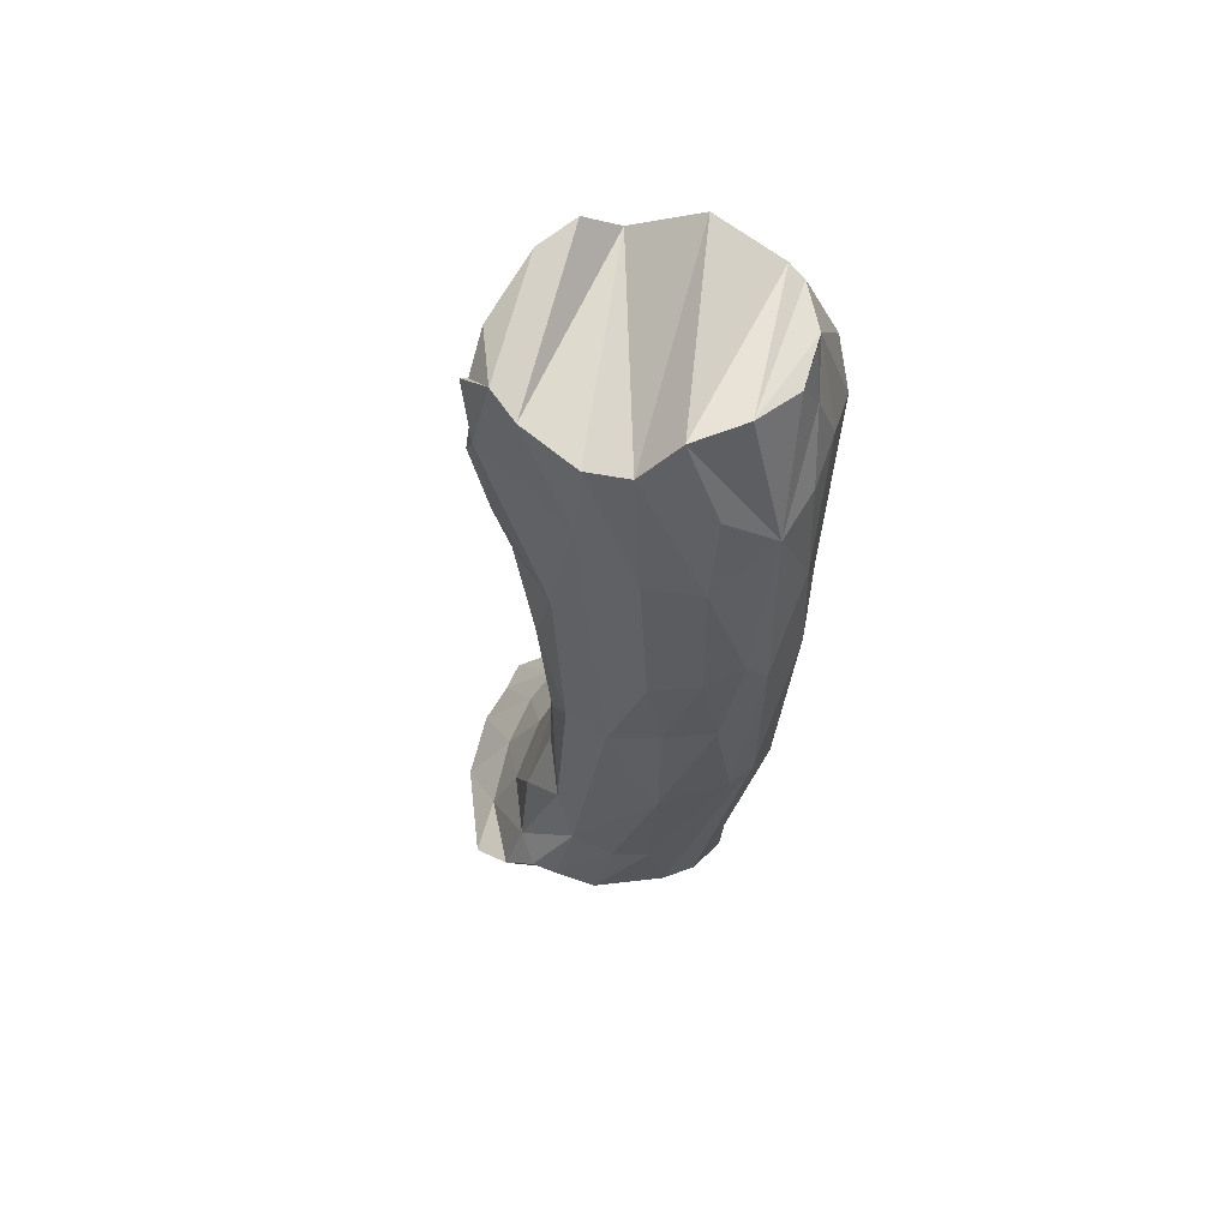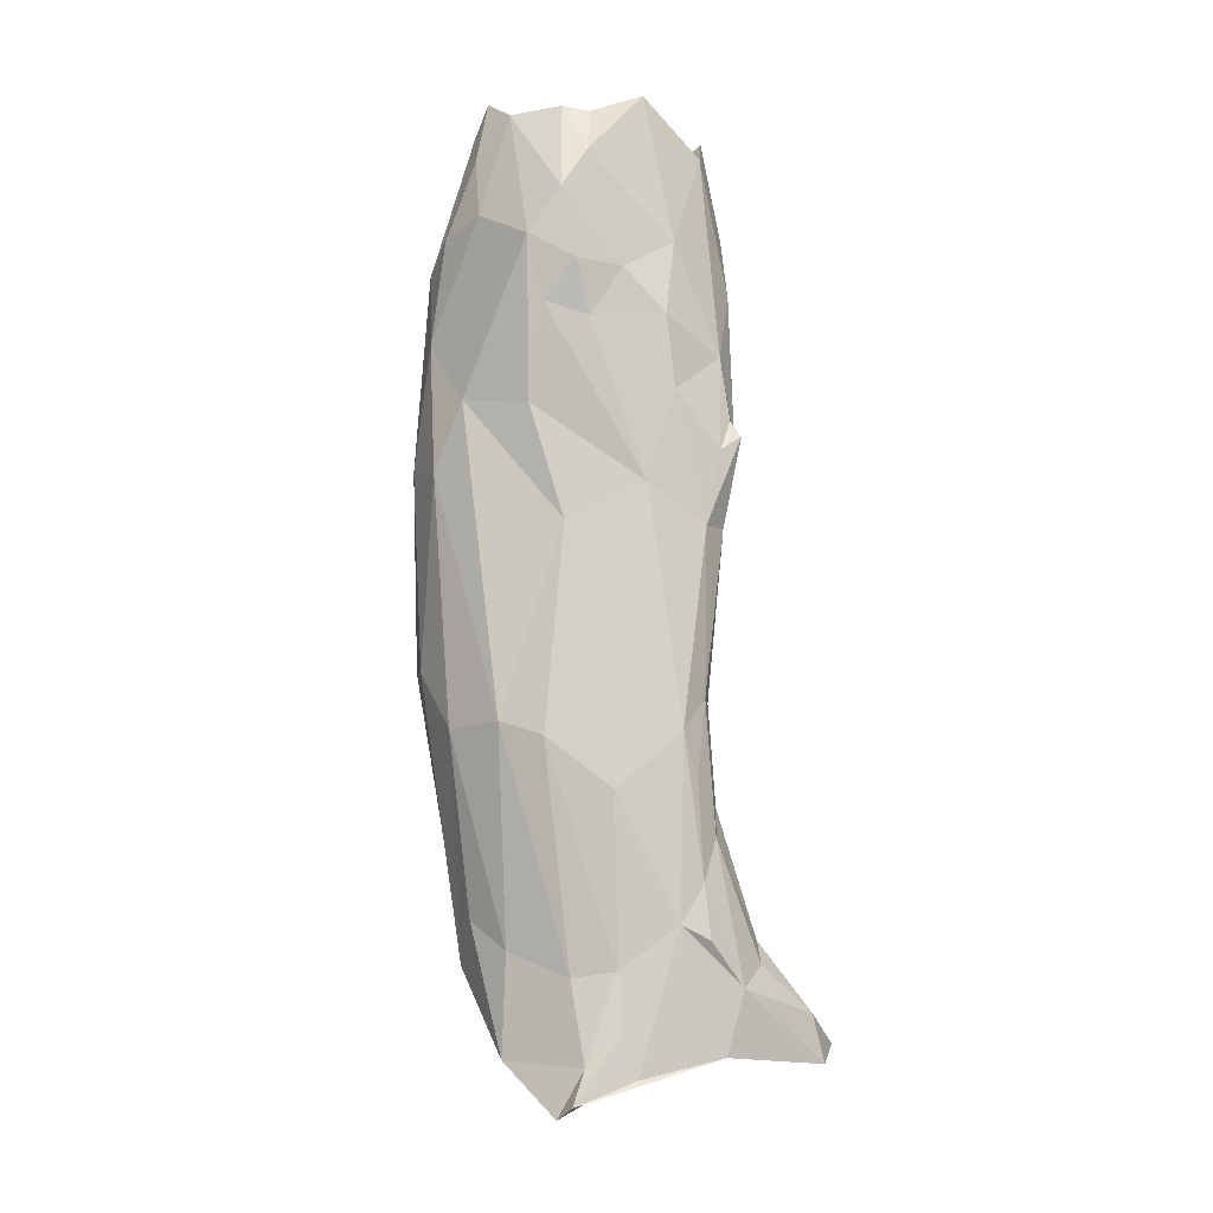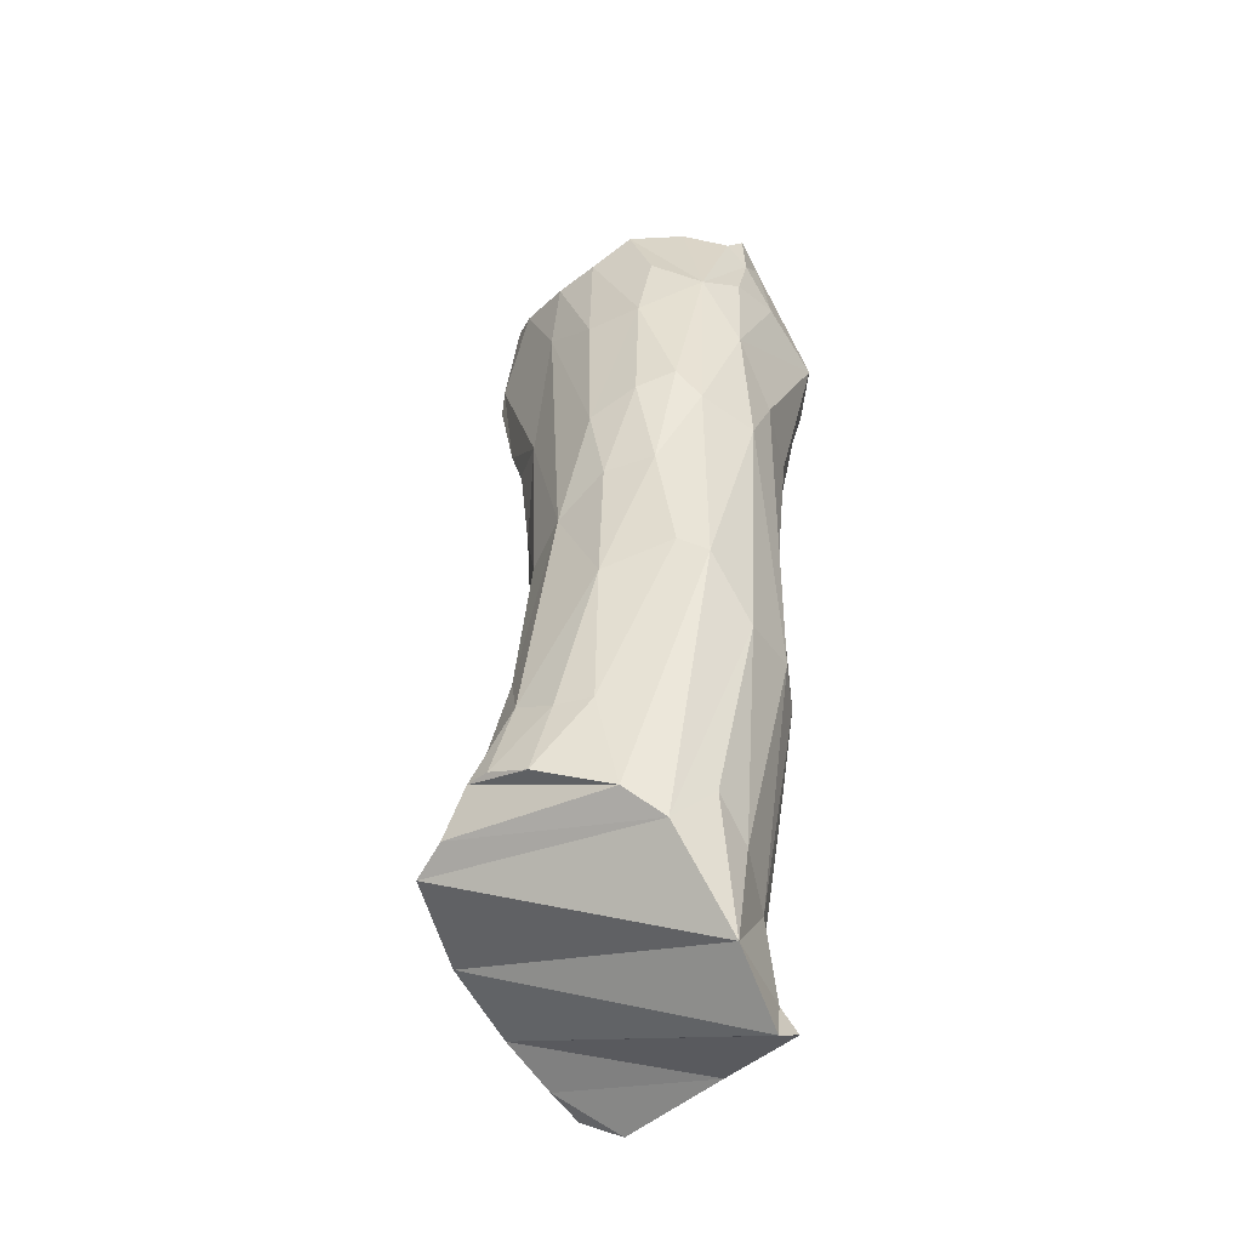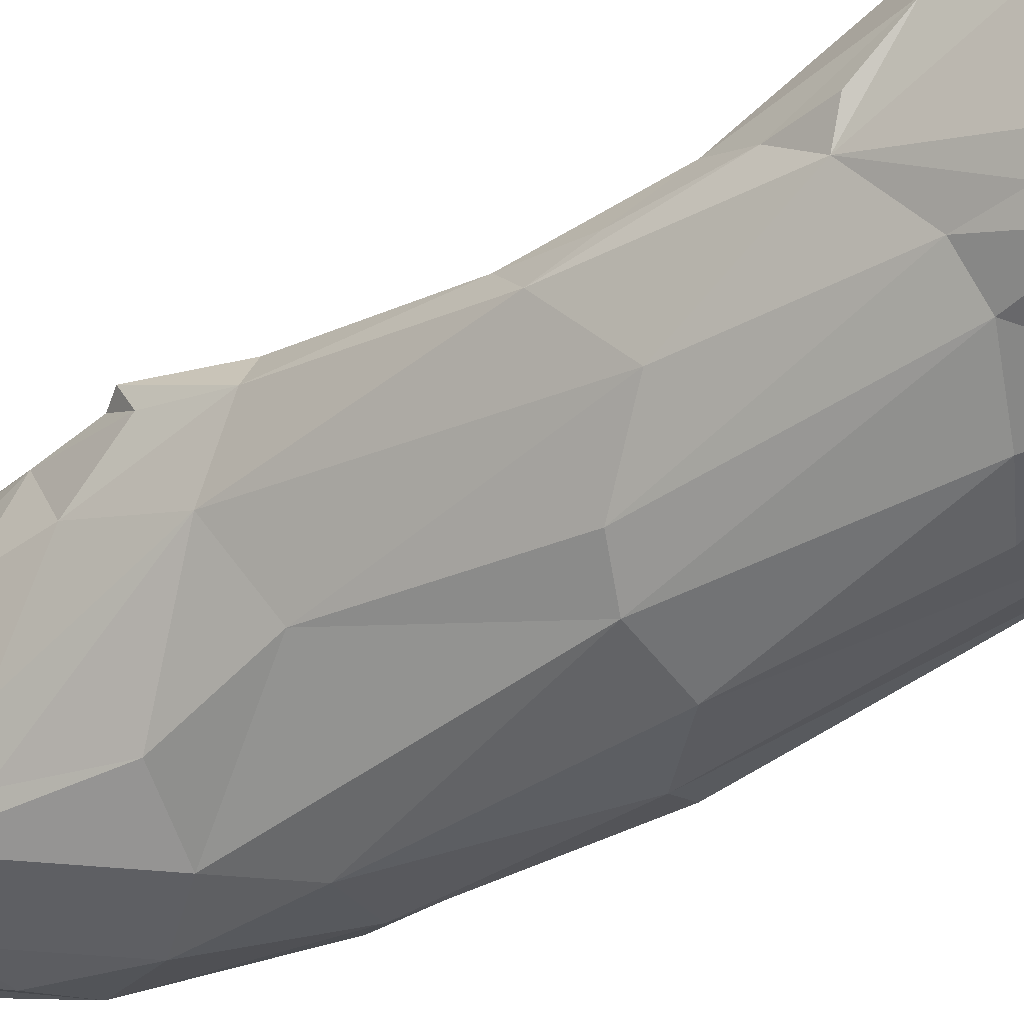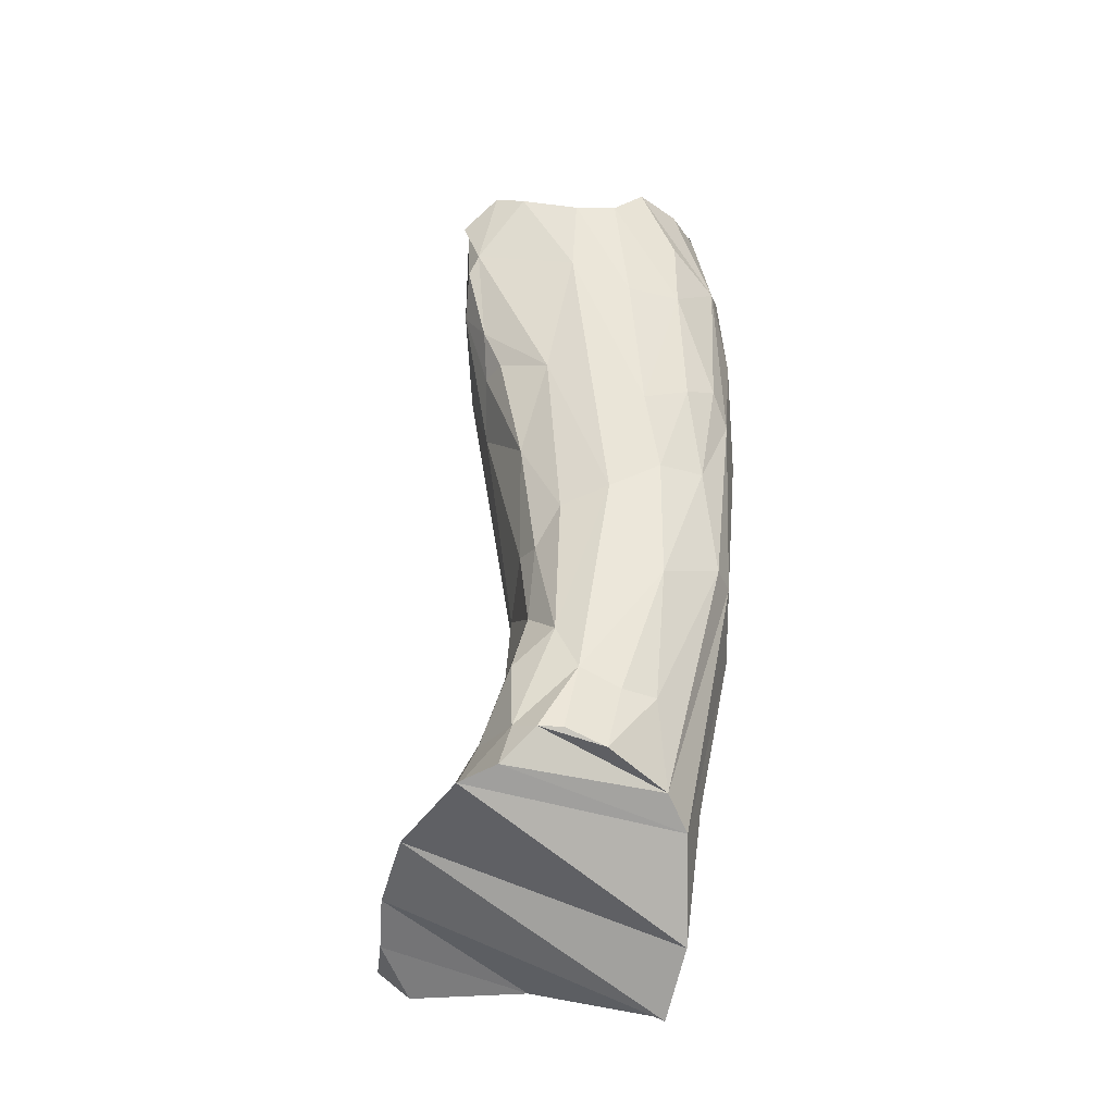
<metadata>
{"format":"obj","ext":"obj","renderer":"f3d","projection":"perspective","resolution":1024,"background":"white","views":[{"elev":59.1,"azim":122.5,"up":"+Y"},{"elev":-10.2,"azim":-117.6,"up":"+Y"},{"elev":-44.0,"azim":144.2,"up":"+Y"},{"elev":-32.4,"azim":-50.4,"up":"+Z"},{"elev":-31.9,"azim":96.9,"up":"+Y"}]}
</metadata>
<code>
o 5_left_leg_5_left.085
v 0.09774 0.2513 0.09823
v 0.06435 0.1227 0.07948
v 0.01546 0.2065 0.1034
v 0.02272 0.307 0.1089
v -0.08434 0.04899 0.05825
v -0.0681 -0.09628 0.05123
v -0.08913 -0.09635 0.03664
v -0.06876 -0.3503 0.1493
v -0.0691 -0.392 0.1605
v -0.09148 -0.3304 0.06993
v -0.07593 -0.3113 0.09557
v -0.08364 -0.2081 0.04915
v -0.02073 0.3274 0.09617
v -0.02713 0.2175 0.09745
v -0.0661 -0.1833 0.05938
v -0.05934 -0.2909 0.1017
v 0.01895 0.409 0.09548
v -0.01626 0.4186 0.07896
v -0.04651 0.3901 0.06031
v -0.03814 0.04561 0.07781
v -0.0255 -0.05431 0.06486
v -0.02385 -0.1892 0.07174
v -0.03844 -0.2475 0.09344
v -0.0422 -0.376 0.1853
v 0.04262 -0.07064 0.05589
v -0.01606 -0.1361 0.06291
v 0.02701 -0.2793 0.1204
v -0.02374 -0.3026 0.1259
v -0.008632 -0.365 0.1769
v 0.07896 0.3802 0.1009
v 0.02523 -0.1188 -0.1421
v 0.08232 -0.3112 -0.1036
v 0.07094 -0.06648 -0.149
v 0.04335 -0.2744 -0.1133
v 0.016 -0.3877 -0.09601
v -0.02046 0.3125 -0.1403
v -0.07774 0.2822 -0.1225
v 0.03587 0.2107 -0.1592
v 0.02608 0.3034 -0.1507
v 0.004927 -0.3002 -0.09798
v -0.02586 -0.1164 -0.121
v -0.0531 -0.1293 -0.09276
v -0.03803 -0.3223 -0.06104
v -0.02755 0.4047 -0.1157
v -0.09507 0.3215 -0.1003
v -0.07774 0.2822 -0.1225
v -0.02755 0.4047 -0.1157
v -0.1005 -0.1238 0.009739
v -0.09484 -0.1636 0.02593
v -0.09221 -0.2468 0.03281
v -0.08691 0.2932 0.0109
v -0.1031 0.2235 -0.00589
v -0.09799 0.2599 -0.04368
v -0.08364 -0.2081 0.04915
v -0.09962 0.04753 0.03324
v -0.08913 -0.09635 0.03664
v -0.09204 0.359 -0.07417
v -0.04651 0.3901 0.06031
v -0.05944 0.4326 -0.003735
v -0.08889 0.1972 0.05398
v -0.08434 0.04899 0.05825
v -0.07336 0.4014 -0.06314
v -0.06179 0.4069 -0.08326
v 0.1328 0.3699 0.03606
v 0.1388 0.2791 -0.01429
v 0.1281 0.3054 0.08145
v 0.1373 0.1555 0.01074
v 0.1484 0.00511 -0.04761
v 0.1409 -0.008012 -0.001996
v 0.1338 0.3544 -0.01804
v 0.1348 0.244 -0.06925
v 0.1411 0.1075 -0.08142
v 0.146 -0.1752 0.0405
v 0.1664 -0.2425 0.03586
v 0.1224 -0.2398 0.07186
v 0.1844 -0.2863 0.04405
v 0.1828 -0.3005 0.07893
v 0.137 -0.2869 0.09038
v 0.1548 -0.144 0.00095
v 0.1216 -0.1147 0.0293
v 0.1257 -0.04315 0.02283
v 0.04192 -0.3418 0.1668
v -0.008632 -0.365 0.1769
v 0.02701 -0.2793 0.1204
v 0.07389 -0.2072 0.07601
v 0.08128 -0.2724 0.109
v -0.02385 -0.1892 0.07174
v 0.1027 -0.03816 0.0399
v 0.07411 -0.1484 0.05617
v 0.04262 -0.07064 0.05589
v 0.1108 -0.3184 0.138
v -0.01606 -0.1361 0.06291
v 0.06435 0.1227 0.07948
v 0.02608 0.3034 -0.1507
v 0.03587 0.2107 -0.1592
v 0.06604 0.2829 -0.1476
v -0.07774 0.2822 -0.1225
v -0.00403 0.1552 -0.1465
v 0.07833 0.1088 -0.1554
v 0.02633 0.09679 -0.1585
v 0.07094 -0.06648 -0.149
v 0.02523 -0.1188 -0.1421
v -0.05074 0.1467 -0.1073
v -0.02586 -0.1164 -0.121
v -0.06101 0.04831 -0.07908
v 0.1027 -0.03816 0.0399
v 0.1228 0.06801 0.03741
v 0.1257 -0.04315 0.02283
v 0.09842 0.1721 0.07575
v 0.1196 0.2131 0.07535
v 0.1192 0.1735 0.0588
v 0.09774 0.2513 0.09823
v 0.06435 0.1227 0.07948
v -0.06286 -0.3171 -0.03108
v -0.0531 -0.1293 -0.09276
v -0.08054 -0.1732 -0.04278
v -0.08959 -0.2803 0.01224
v -0.09192 0.0802 -0.01821
v -0.1005 -0.1238 0.009739
v -0.1024 0.1599 0.002981
v -0.09962 0.04753 0.03324
v -0.06549 -0.3631 -0.02717
v -0.06919 -0.4024 -0.0159
v -0.09148 -0.3304 0.06993
v -0.08753 -0.3851 0.05518
v -0.05888 -0.423 -0.06914
v -0.1024 0.1125 0.0455
v -0.09221 -0.2468 0.03281
v -0.09673 -0.2926 0.03625
v -0.0691 -0.392 0.1605
v -0.09428 0.1406 0.06019
v -0.1026 0.1259 0.06597
v -0.08364 -0.2081 0.04915
v -0.08889 0.1972 0.05398
v -0.1031 0.2235 -0.00589
v 0.1548 -0.144 0.00095
v 0.1484 0.00511 -0.04761
v 0.1643 -0.1885 -0.02064
v 0.06604 0.2829 -0.1476
v 0.09773 0.3193 -0.1134
v 0.09875 0.3937 -0.08176
v 0.1228 0.3598 -0.05561
v 0.1338 0.3544 -0.01804
v 0.1348 0.244 -0.06925
v 0.1409 -0.008012 -0.001996
v 0.1395 -0.08427 -0.09407
v 0.1354 0.03241 -0.09395
v 0.1534 -0.2065 -0.05581
v 0.1411 0.1075 -0.08142
v 0.114 0.2428 -0.1152
v 0.1799 -0.2532 -0.009743
v 0.09739 0.1382 -0.1449
v 0.07833 0.1088 -0.1554
v 0.122 0.1235 -0.121
v 0.1101 0.03511 -0.1309
v 0.1352 -0.2084 -0.08446
v 0.166 -0.2672 -0.04426
v 0.1163 -0.2885 -0.09007
v 0.09828 -0.06321 -0.1412
v 0.06604 0.2829 -0.1476
v 0.09875 0.3937 -0.08176
v 0.05857 0.3965 -0.112
v 0.01763 0.3966 -0.1282
v 0.00165 0.3694 -0.1342
v 0.02608 0.3034 -0.1507
v 0.07094 -0.06648 -0.149
v 0.09828 -0.06321 -0.1412
v 0.07833 0.1088 -0.1554
v 0.1163 -0.2885 -0.09007
v 0.08232 -0.3112 -0.1036
v -0.003234 0.4212 -0.1251
v -0.02755 0.4047 -0.1157
v -0.02046 0.3125 -0.1403
v -0.07345 0.2282 -0.1057
v -0.05074 0.1467 -0.1073
v -0.07774 0.2822 -0.1225
v -0.06101 0.04831 -0.07908
v -0.0531 -0.1293 -0.09276
v -0.02586 -0.1164 -0.121
v -0.09192 0.0802 -0.01821
v -0.09556 0.2618 -0.08614
v -0.0889 0.2162 -0.07033
v -0.08054 -0.1732 -0.04278
v -0.09799 0.2599 -0.04368
v -0.1031 0.2235 -0.00589
v -0.1024 0.1599 0.002981
v -0.09507 0.3215 -0.1003
v -0.1026 0.1259 0.06597
v -0.08434 0.04899 0.05825
v -0.09962 0.04753 0.03324
v -0.08194 0.1273 0.07149
v -0.09428 0.1406 0.06019
v -0.08889 0.1972 0.05398
v -0.02073 0.3274 0.09617
v -0.05108 0.2647 0.08501
v -0.04651 0.3901 0.06031
v -0.02713 0.2175 0.09745
v -0.03814 0.04561 0.07781
v -0.0531 -0.1293 -0.09276
v -0.06286 -0.3171 -0.03108
v -0.03803 -0.3223 -0.06104
v -0.05308 -0.3929 -0.05514
v 0.016 -0.3877 -0.09601
v -0.05888 -0.423 -0.06914
v -0.0363 -0.4334 -0.07199
v -0.06549 -0.3631 -0.02717
v -0.003234 0.4212 -0.1251
v 0.01763 0.3966 -0.1282
v -0.02755 0.4047 -0.1157
v 0.166 -0.2672 -0.04426
v 0.1163 -0.2885 -0.09007
v 0.1837 -0.2527 0.01236
v 0.1799 -0.2532 -0.009743
v 0.08232 -0.3112 -0.1036
v 0.1844 -0.2863 0.04405
v 0.1828 -0.3005 0.07893
v 0.016 -0.3877 -0.09601
v -0.0363 -0.4334 -0.07199
v 0.1108 -0.3184 0.138
v -0.05888 -0.423 -0.06914
v 0.04192 -0.3418 0.1668
v -0.08753 -0.3851 0.05518
v -0.008632 -0.365 0.1769
v -0.0691 -0.392 0.1605
v -0.0422 -0.376 0.1853
v -0.06179 0.4069 -0.08326
v 0.05857 0.3965 -0.112
v -0.07336 0.4014 -0.06314
v 0.09875 0.3937 -0.08176
v -0.05944 0.4326 -0.003735
v 0.1228 0.3598 -0.05561
v -0.04651 0.3901 0.06031
v 0.1338 0.3544 -0.01804
v -0.01626 0.4186 0.07896
v 0.1328 0.3699 0.03606
v 0.01895 0.409 0.09548
v 0.1244 0.3825 0.06473
v 0.07896 0.3802 0.1009
v 0.1112 0.3584 0.09292
v 0.1228 0.06801 0.03741
v 0.1409 -0.008012 -0.001996
v 0.1257 -0.04315 0.02283
v 0.1281 0.3054 0.08145
v 0.1112 0.3584 0.09292
v 0.1132 0.3559 0.09965
v 0.07896 0.3802 0.1009
v 0.1234 0.287 0.09156
v 0.09774 0.2513 0.09823
v 0.1244 0.3825 0.06473
v 0.1548 -0.144 0.00095
v 0.1196 0.2131 0.07535
v 0.1373 0.1555 0.01074
v 0.1192 0.1735 0.0588
v 0.1837 -0.2527 0.01236
v 0.1844 -0.2863 0.04405
v 0.1664 -0.2425 0.03586
v 0.1548 -0.144 0.00095
v 0.1643 -0.1885 -0.02064
v 0.1328 0.3699 0.03606
v 0.1281 0.3054 0.08145
v 0.1244 0.3825 0.06473
v 0.1799 -0.2532 -0.009743
f 31 32 33
f 31 34 32
f 35 32 34
f 36 37 38
f 36 38 39
f 34 31 40
f 40 35 34
f 40 31 41
f 42 43 41
f 40 41 43
f 40 43 35
f 37 36 44
f 254 255 256
f 257 258 256
f 259 260 261
f 258 254 256
f 262 254 258
f 1 2 3
f 1 3 4
f 5 6 7
f 8 9 10
f 11 8 10
f 11 10 12
f 13 4 14
f 15 16 12
f 16 11 12
f 17 13 18
f 18 13 19
f 5 20 6
f 20 21 6
f 7 15 12
f 22 23 15
f 23 16 15
f 14 3 20
f 24 9 8
f 4 3 14
f 17 4 13
f 20 3 21
f 21 3 25
f 25 26 21
f 21 26 6
f 26 15 6
f 26 22 15
f 6 15 7
f 22 27 23
f 23 27 28
f 23 28 16
f 27 29 28
f 28 8 16
f 16 8 11
f 28 29 24
f 28 24 8
f 17 30 4
f 2 25 3
f 30 1 4
f 45 46 47
f 48 49 50
f 51 52 53
f 49 54 50
f 55 56 48
f 51 53 57
f 53 45 57
f 58 51 59
f 58 60 51
f 51 60 52
f 61 56 55
f 56 49 48
f 59 57 62
f 59 51 57
f 56 54 49
f 63 45 47
f 57 45 63
f 62 57 63
f 64 65 66
f 65 67 66
f 67 68 69
f 65 64 70
f 71 65 70
f 65 72 68
f 67 65 68
f 71 72 65
f 73 74 75
f 76 77 78
f 76 78 74
f 79 80 81
f 79 73 80
f 74 78 75
f 74 73 79
f 82 83 84
f 85 86 84
f 85 84 87
f 81 80 88
f 73 89 80
f 73 75 89
f 90 80 89
f 86 78 91
f 78 77 91
f 80 90 88
f 90 89 92
f 85 87 89
f 93 88 90
f 89 87 92
f 75 85 89
f 85 75 86
f 75 78 86
f 91 82 86
f 86 82 84
f 94 95 96
f 97 98 95
f 95 99 96
f 95 100 99
f 100 101 99
f 98 100 95
f 100 102 101
f 97 103 98
f 98 104 100
f 104 102 100
f 98 103 105
f 105 104 98
f 106 107 108
f 109 110 111
f 112 110 109
f 112 109 113
f 111 107 109
f 107 106 113
f 109 107 113
f 114 115 116
f 117 114 116
f 118 119 116
f 117 116 119
f 120 121 118
f 114 117 122
f 121 119 118
f 117 123 122
f 117 124 125
f 123 125 126
f 120 127 121
f 119 128 117
f 128 129 117
f 122 123 126
f 117 125 123
f 124 130 125
f 131 132 127
f 128 124 129
f 128 133 124
f 129 124 117
f 134 120 135
f 134 127 120
f 134 131 127
f 127 132 121
f 136 137 138
f 139 140 141
f 141 140 142
f 143 142 144
f 137 136 145
f 137 146 138
f 147 146 137
f 146 148 138
f 149 147 137
f 142 150 144
f 142 140 150
f 150 149 144
f 138 148 151
f 139 150 140
f 139 152 150
f 139 153 152
f 154 150 152
f 150 154 149
f 152 155 154
f 154 147 149
f 155 147 154
f 155 146 147
f 146 156 148
f 148 157 151
f 156 157 148
f 156 158 157
f 152 153 155
f 159 156 146
f 155 159 146
f 159 155 153
f 158 156 159
f 160 161 162
f 163 160 162
f 164 160 163
f 165 160 164
f 166 167 168
f 167 166 169
f 166 170 169
f 171 172 164
f 172 173 164
f 164 173 165
f 171 164 163
f 174 175 176
f 177 178 179
f 174 180 175
f 175 180 177
f 174 181 182
f 177 183 178
f 181 174 176
f 184 185 182
f 185 186 182
f 186 180 182
f 180 174 182
f 180 183 177
f 176 187 181
f 181 184 182
f 187 184 181
f 188 189 190
f 191 192 193
f 188 191 189
f 194 195 196
f 195 193 196
f 194 197 195
f 195 197 191
f 193 195 191
f 191 188 192
f 197 198 191
f 191 198 189
f 199 200 201
f 202 203 201
f 202 204 205
f 203 202 205
f 201 200 202
f 202 200 206
f 202 206 204
f 207 208 209
f 210 211 212
f 210 212 213
f 211 214 215
f 211 215 212
f 215 214 216
f 214 217 216
f 218 219 217
f 219 216 217
f 218 220 221
f 218 221 219
f 222 223 221
f 222 221 220
f 222 224 223
f 224 225 223
f 226 209 227
f 209 208 227
f 228 226 227
f 228 227 229
f 228 229 230
f 229 231 230
f 230 231 232
f 231 233 232
f 234 232 235
f 232 233 235
f 236 234 235
f 236 235 237
f 236 237 238
f 237 239 238
f 240 241 242
f 243 244 245
f 246 247 248
f 245 244 249
f 245 249 243
f 244 243 246
f 246 243 247
f 241 250 242
f 251 248 247
f 247 243 251
f 243 252 251
f 252 253 251
f 252 240 253
f 241 240 252

</code>
